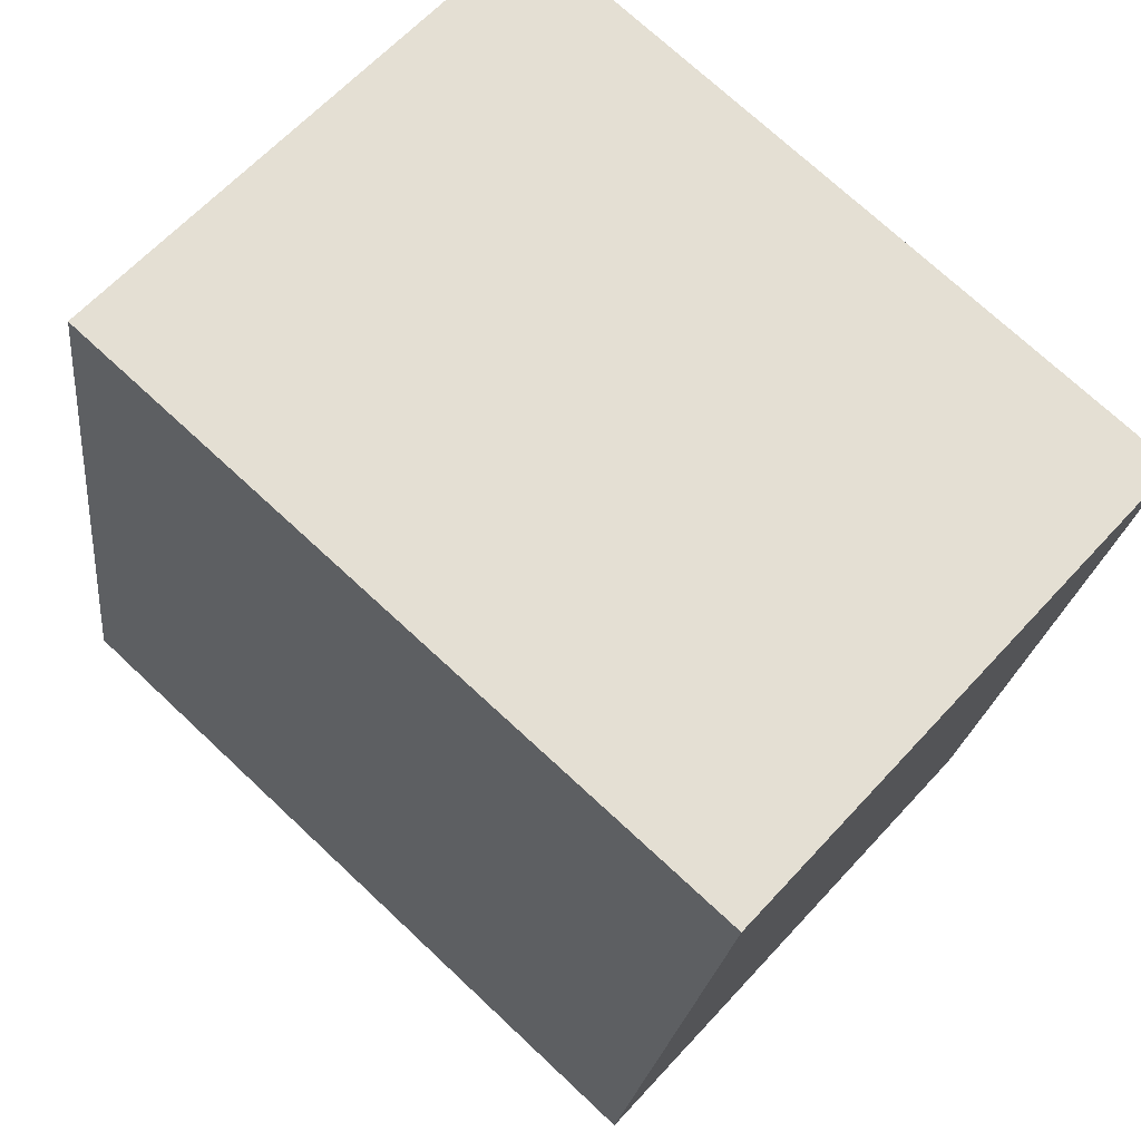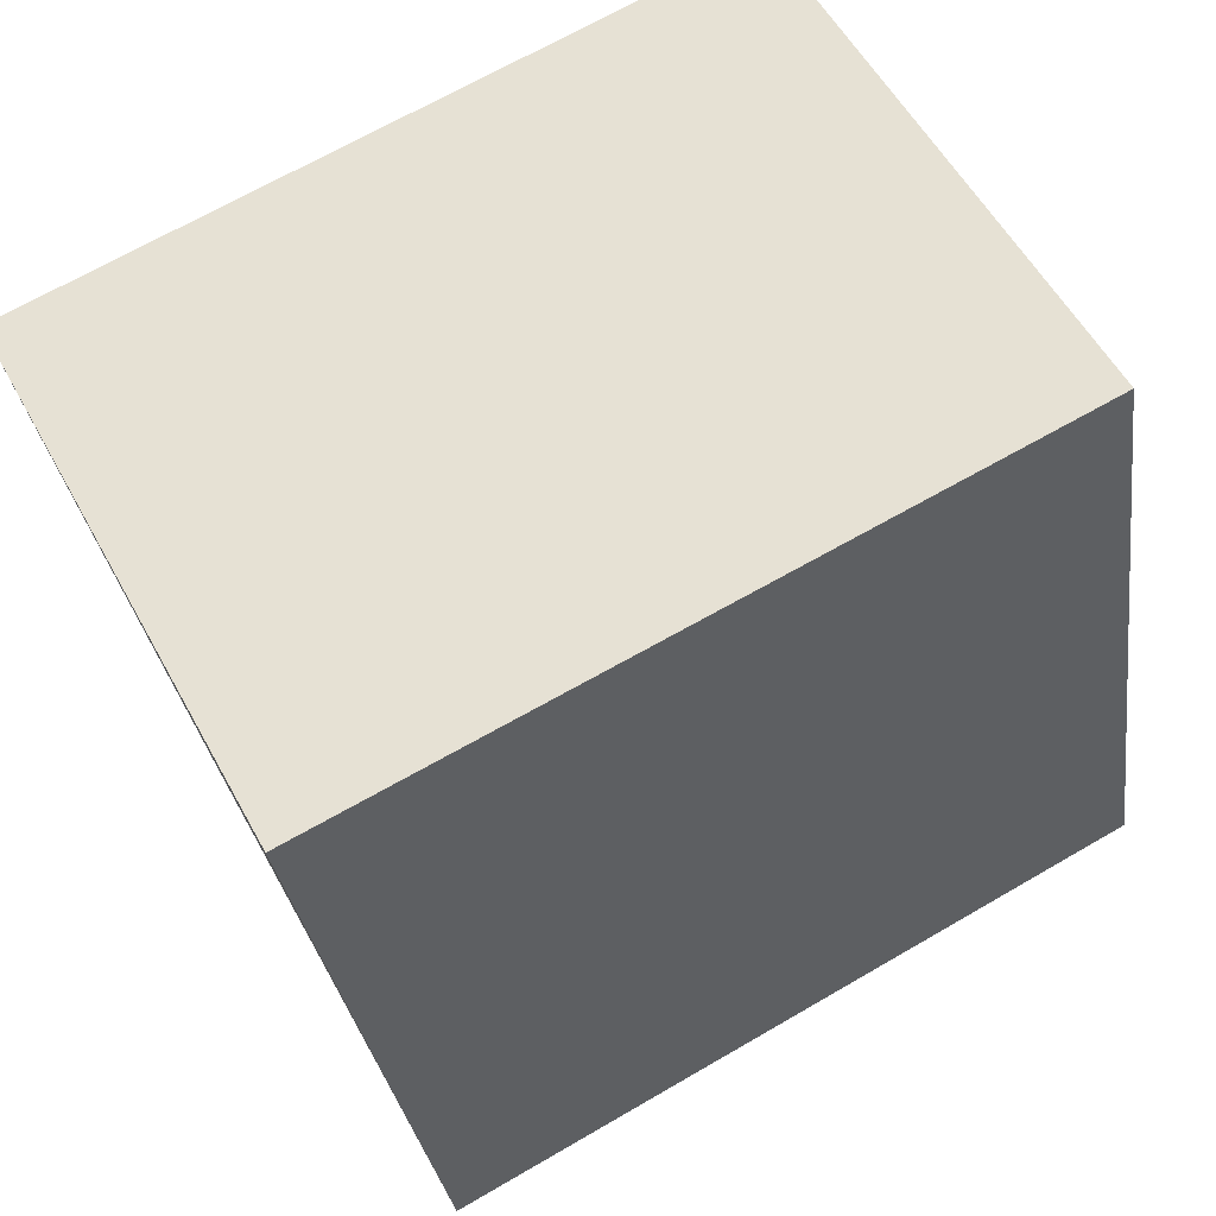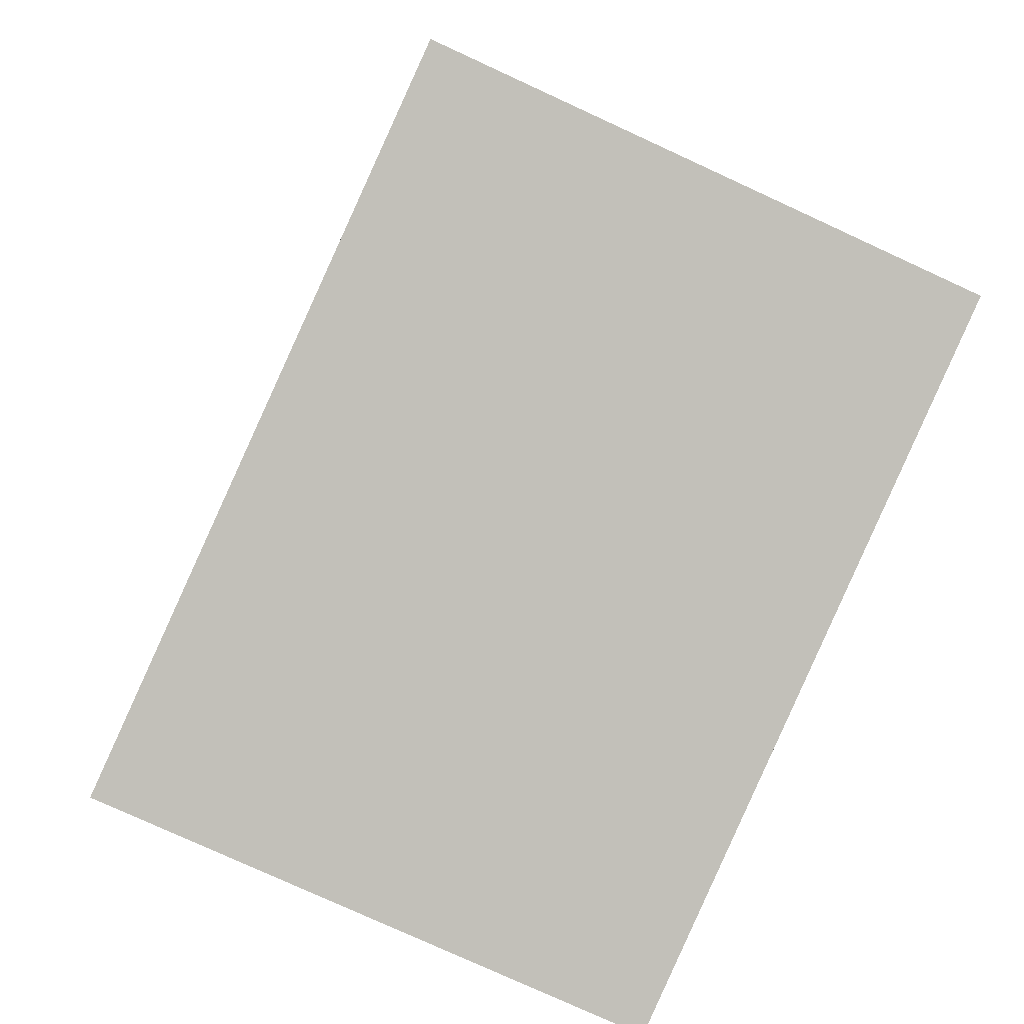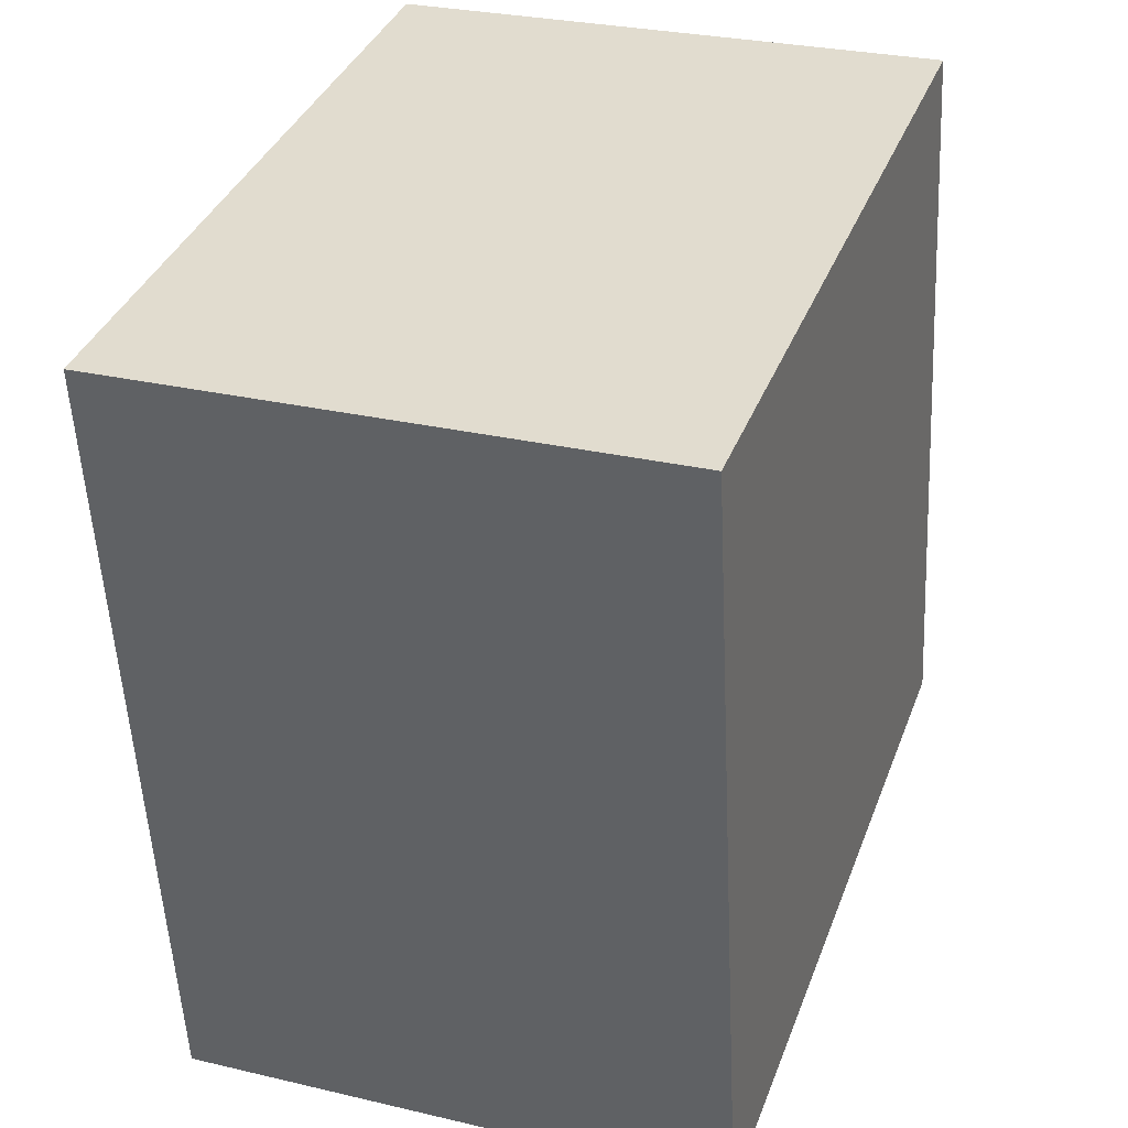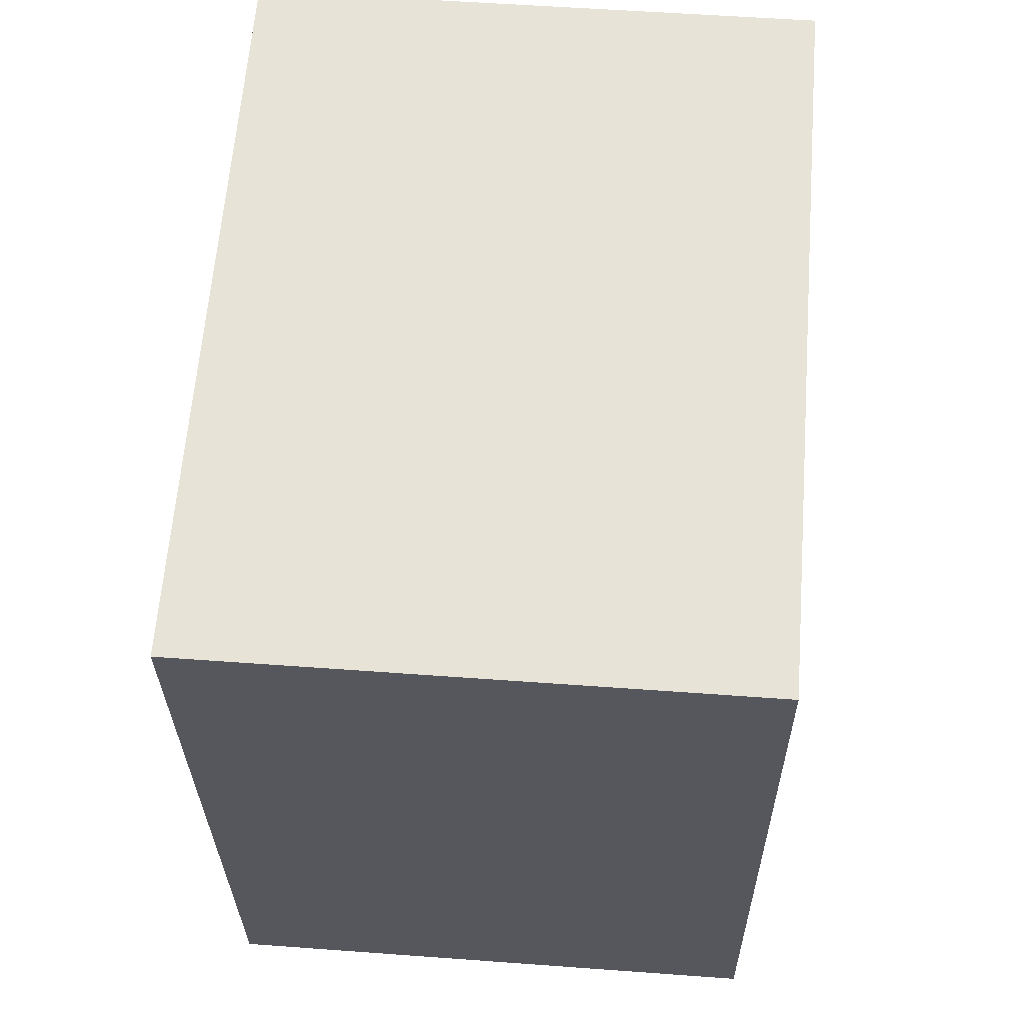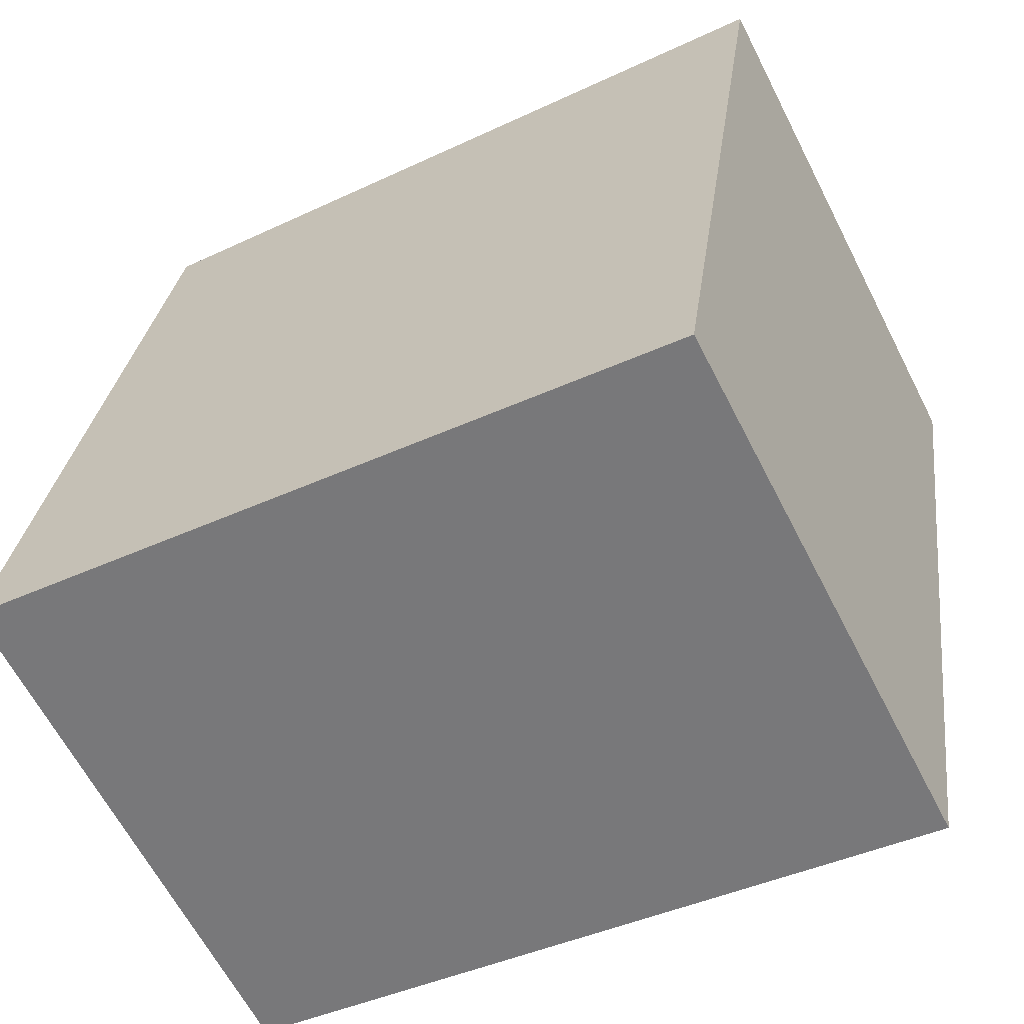
<metadata>
{"format":"obj","ext":"obj","renderer":"f3d","projection":"perspective","resolution":1024,"background":"white","views":[{"elev":62.4,"azim":-137.8,"up":"+Z"},{"elev":55.8,"azim":-28.3,"up":"+Z"},{"elev":-77.7,"azim":65.3,"up":"+Z"},{"elev":28.3,"azim":-70.4,"up":"+Z"},{"elev":54.0,"azim":-85.5,"up":"+Z"},{"elev":-63.3,"azim":-152.9,"up":"+Z"}]}
</metadata>
<code>
v  3.249 2.471 0.436
v  0.512 2.471 -3.518
v  0 2.471 1.513e-16
v  3.811 2.471 -2.962
v  0.512 2.154e-16 -3.518
v  0 0 0
v  3.249 -2.67e-17 0.436
v  3.811 1.814e-16 -2.962
g defaultobject
f 1 2 3
f 2 1 4
f 5 3 2
f 3 5 6
f 6 1 3
f 1 6 7
f 7 4 1
f 4 7 8
f 8 2 4
f 2 8 5
f 8 6 5
f 6 8 7

</code>
